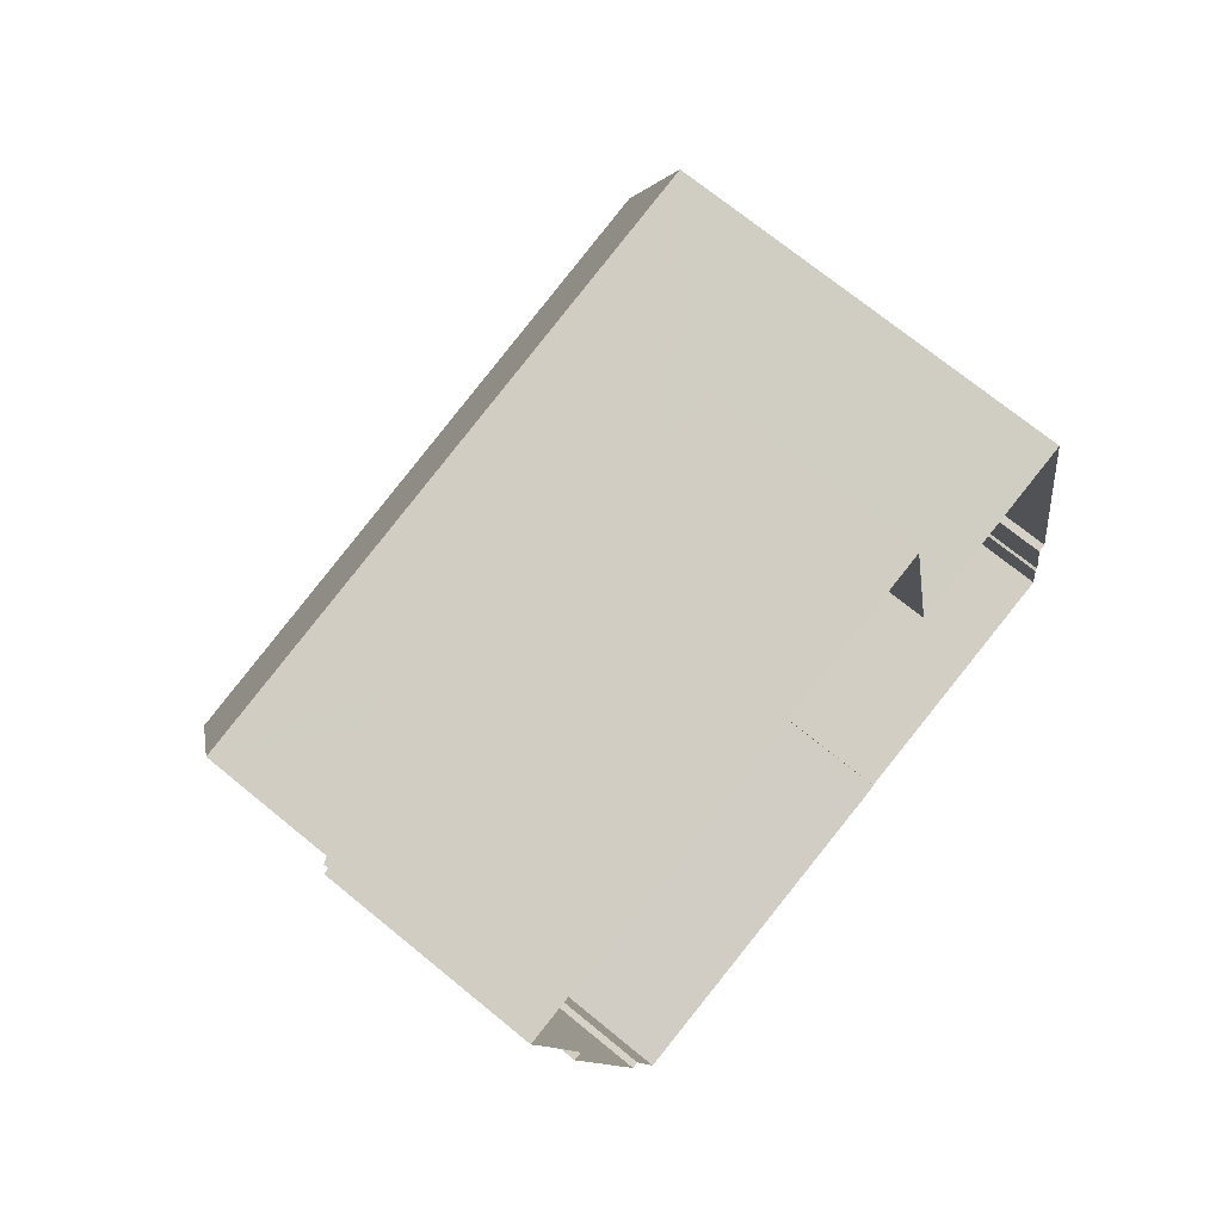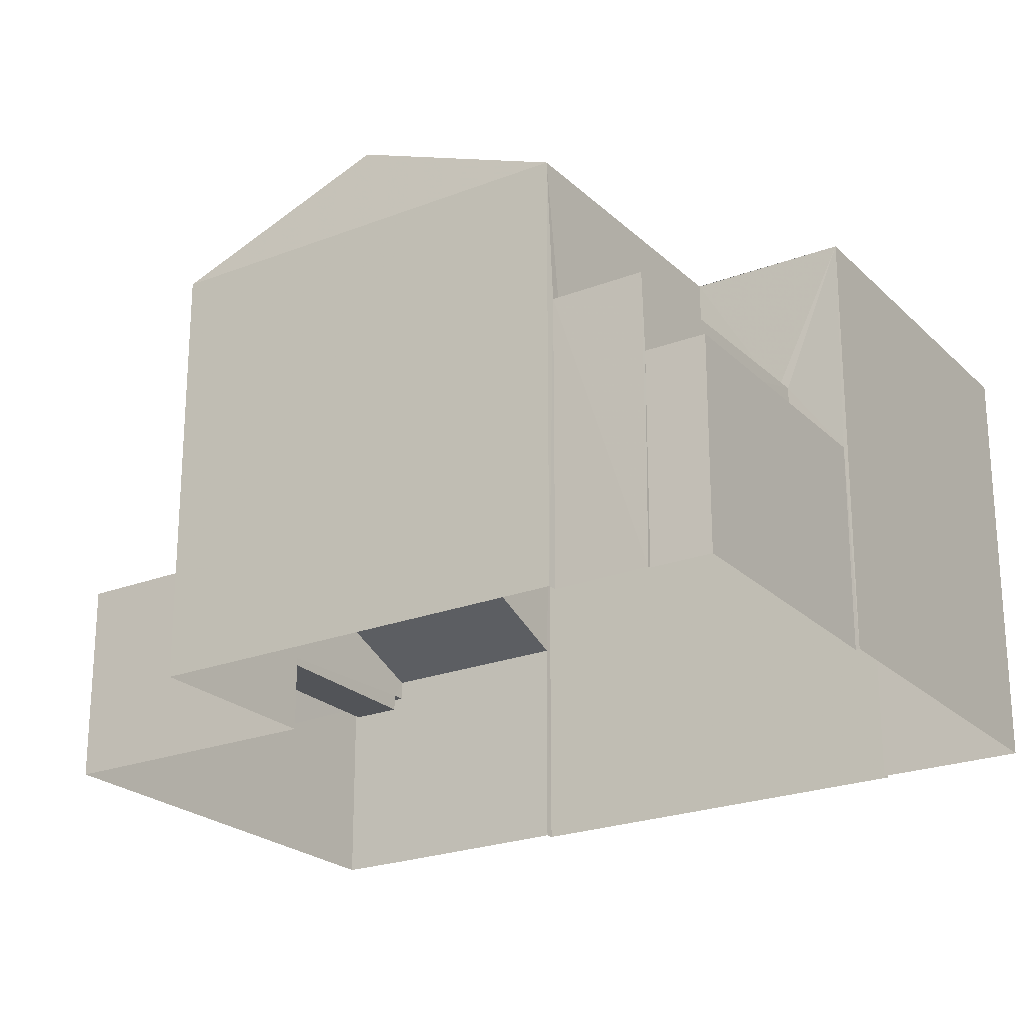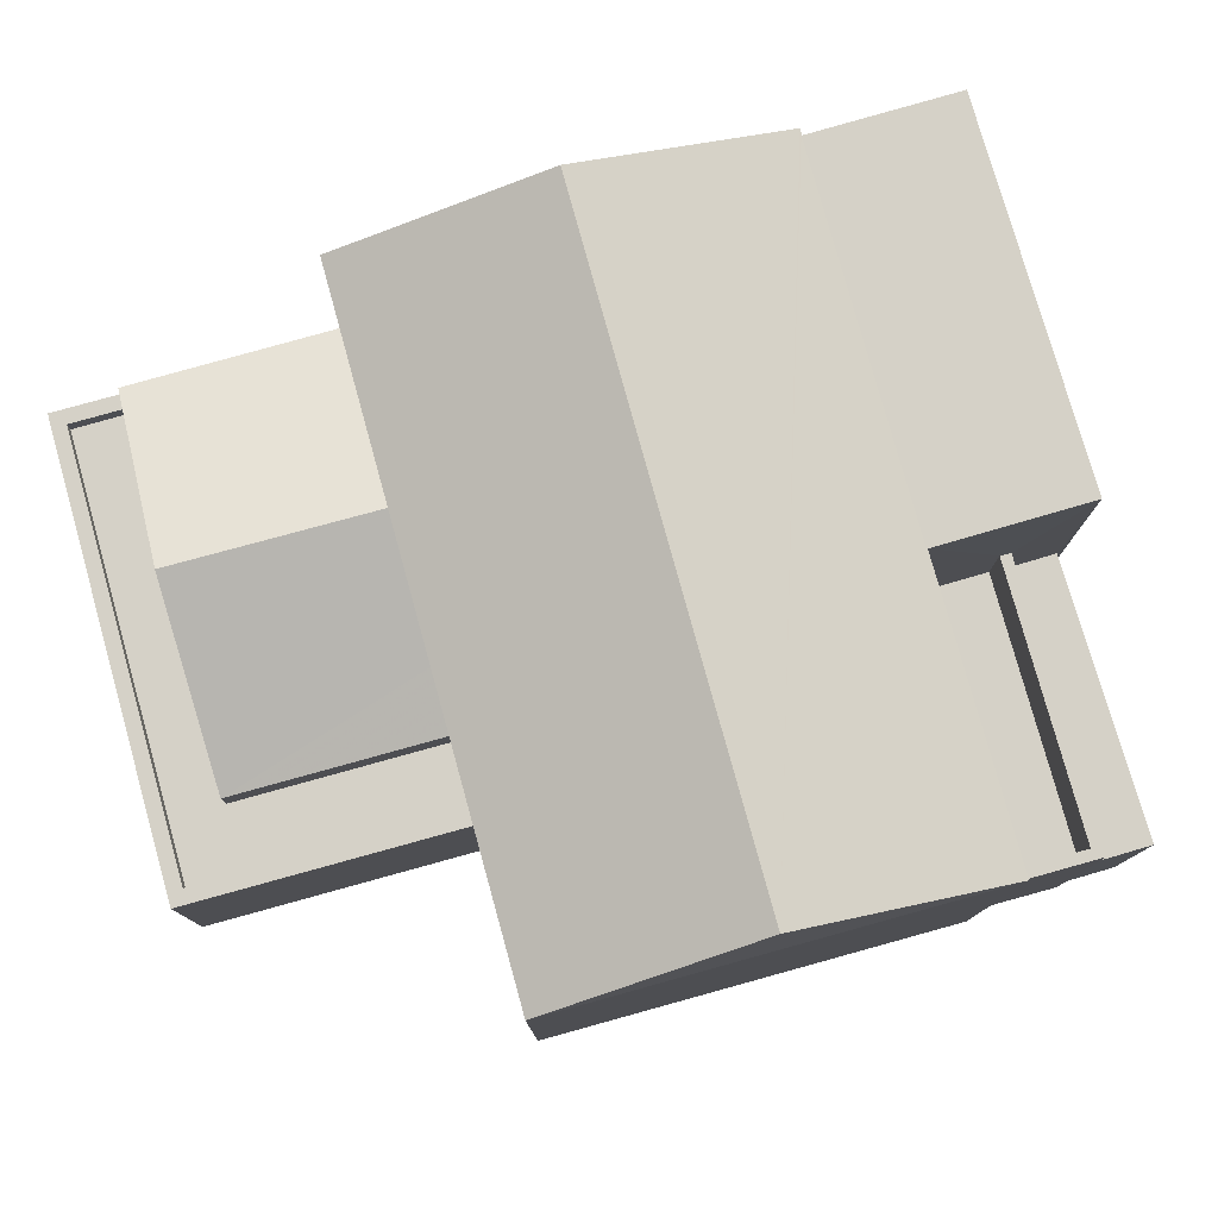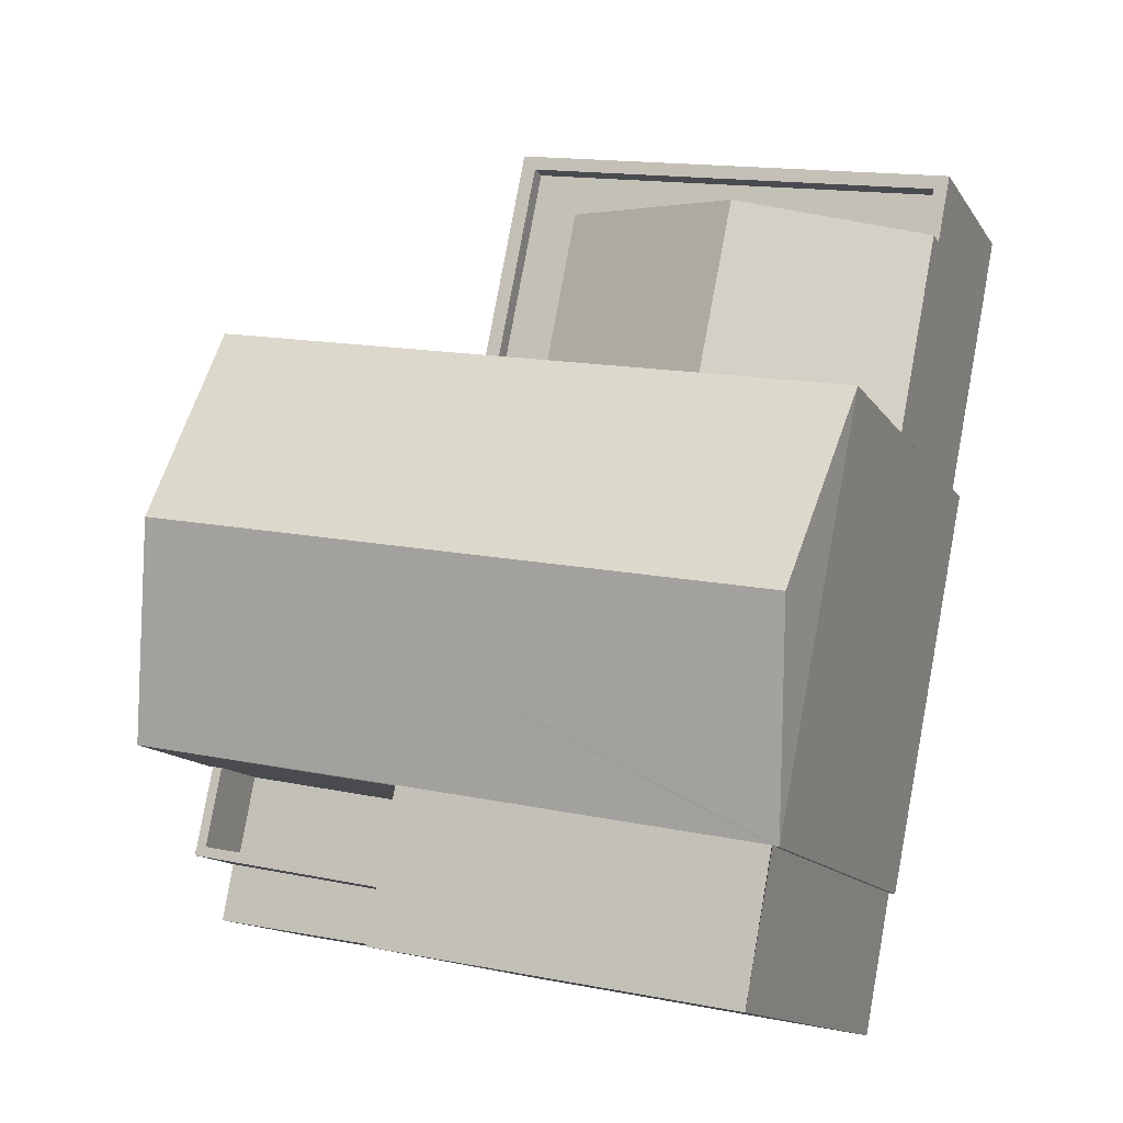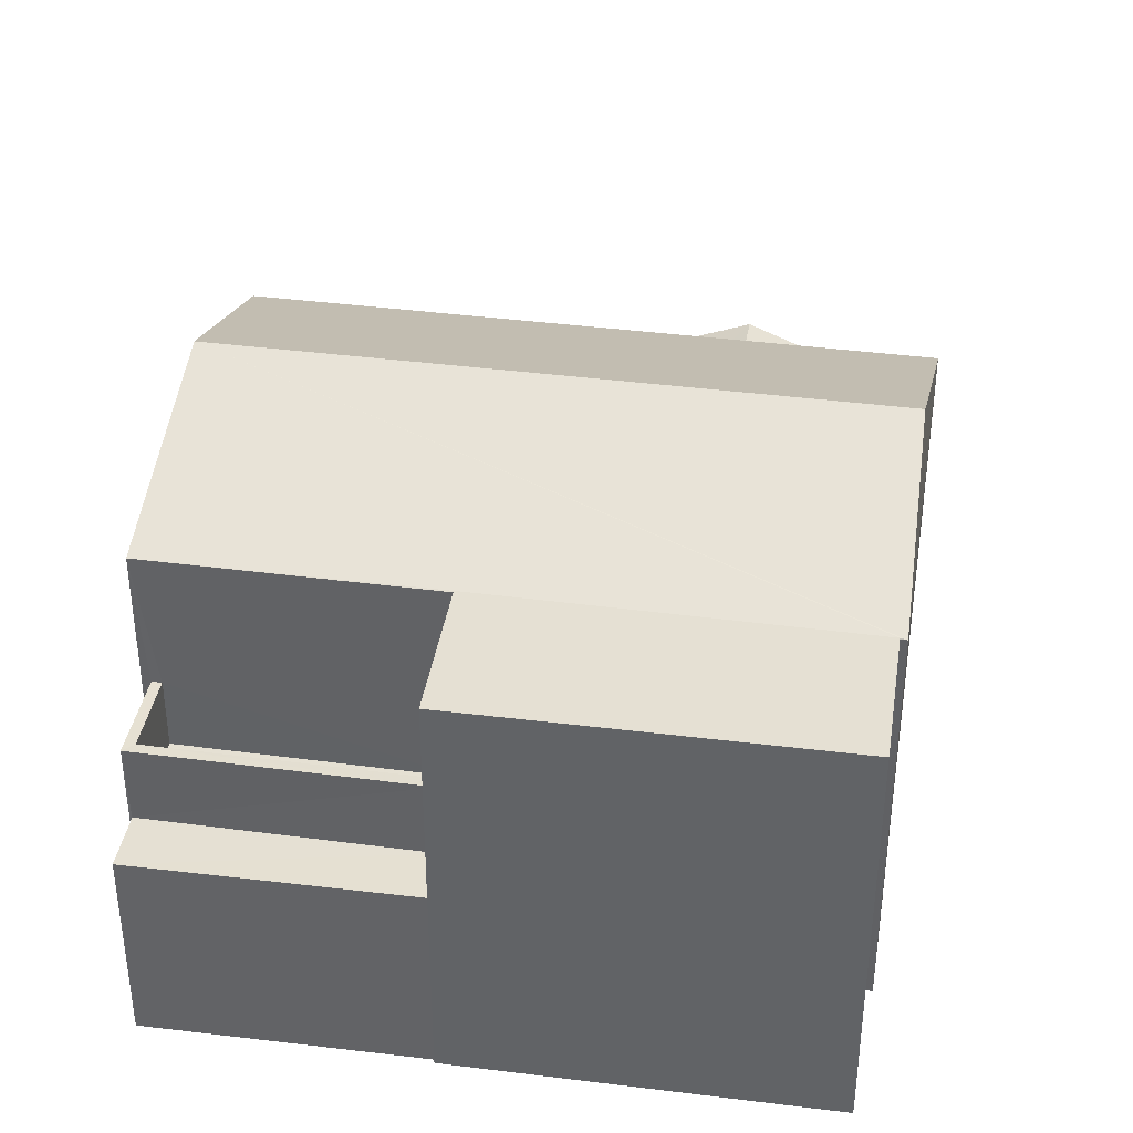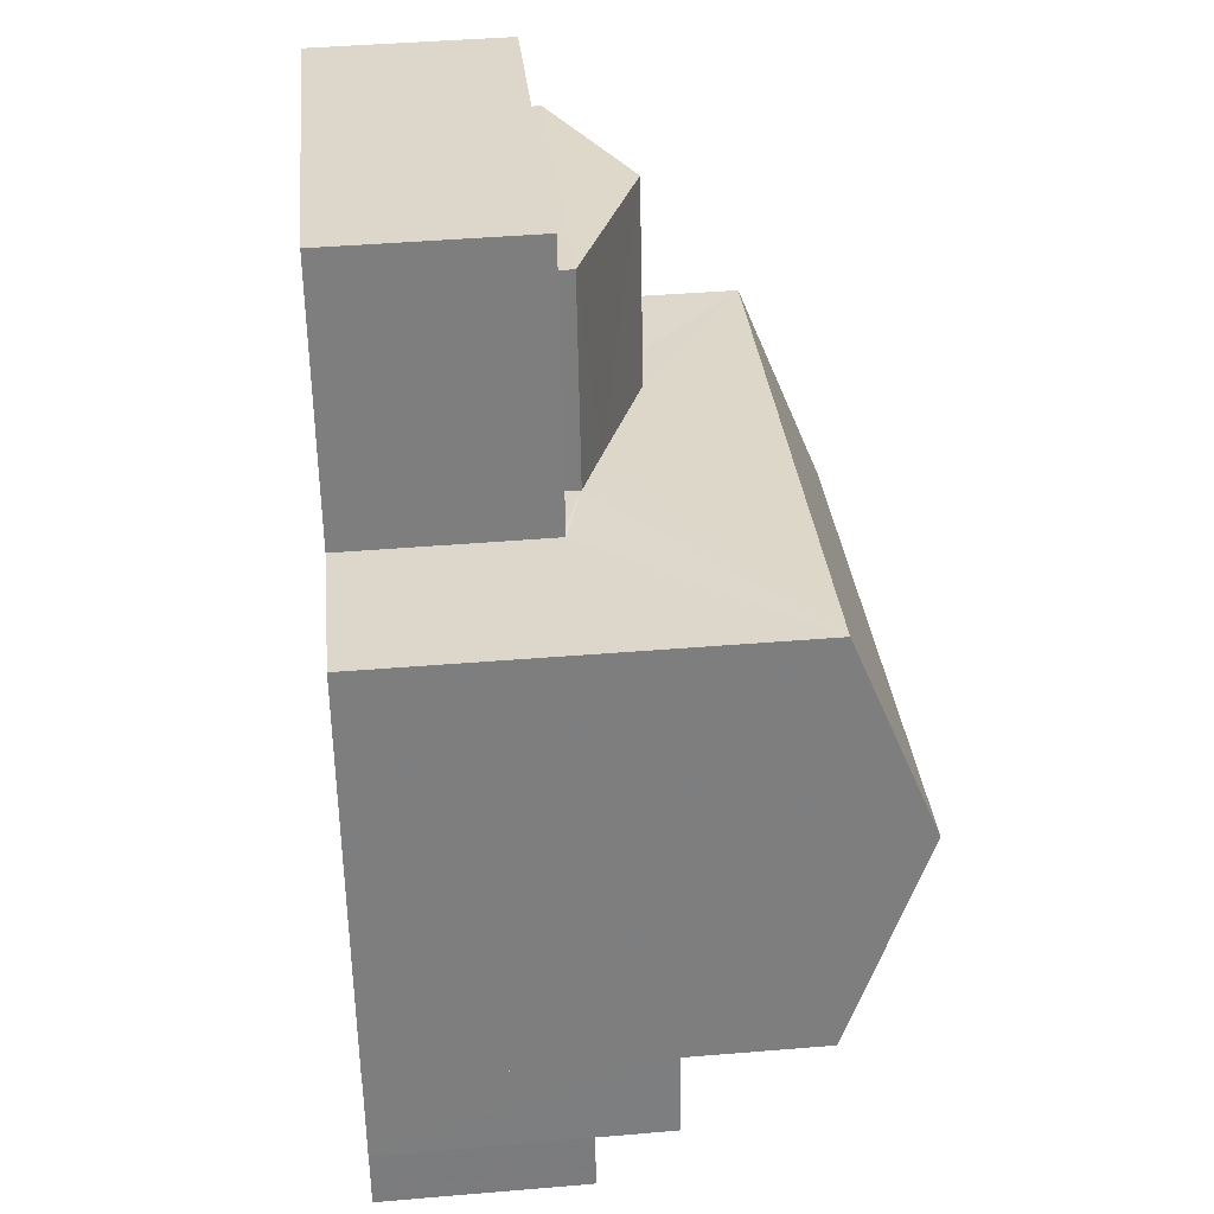
<metadata>
{"format":"obj","ext":"obj","renderer":"f3d","projection":"perspective","resolution":1024,"background":"white","views":[{"elev":71.0,"azim":129.4,"up":"+Y"},{"elev":-23.2,"azim":-67.8,"up":"+Z"},{"elev":79.3,"azim":-116.7,"up":"+Z"},{"elev":-13.5,"azim":21.3,"up":"+Y"},{"elev":38.0,"azim":-1.7,"up":"+Z"},{"elev":42.3,"azim":-95.5,"up":"+Y"}]}
</metadata>
<code>
v -8.958e+04 -9.941e+04 6.536
v -8.958e+04 -9.941e+04 6.536
v -8.958e+04 -9.94e+04 6.536
v -8.957e+04 -9.94e+04 6.534
v -8.958e+04 -9.941e+04 6.535
v -8.958e+04 -9.94e+04 6.535
v -8.957e+04 -9.94e+04 6.534
v -8.958e+04 -9.941e+04 6.536
v -8.958e+04 -9.941e+04 6.536
v -8.958e+04 -9.941e+04 6.536
v -8.958e+04 -9.941e+04 6.536
v -8.957e+04 -9.941e+04 6.535
v -8.958e+04 -9.941e+04 6.536
v -8.957e+04 -9.941e+04 6.535
v -8.957e+04 -9.941e+04 6.535
v -8.957e+04 -9.941e+04 6.535
v -8.957e+04 -9.94e+04 6.534
v -8.957e+04 -9.941e+04 6.535
v -8.958e+04 -9.941e+04 9.356
v -8.958e+04 -9.941e+04 9.357
v -8.958e+04 -9.941e+04 9.356
v -8.958e+04 -9.941e+04 9.357
v -8.958e+04 -9.941e+04 12.36
v -8.957e+04 -9.941e+04 12.36
v -8.957e+04 -9.941e+04 12.36
v -8.958e+04 -9.941e+04 12.36
v -8.958e+04 -9.941e+04 10.43
v -8.958e+04 -9.941e+04 10.43
v -8.958e+04 -9.941e+04 10.43
v -8.958e+04 -9.941e+04 10.43
v -8.958e+04 -9.941e+04 10.43
v -8.958e+04 -9.941e+04 10.43
v -8.958e+04 -9.941e+04 9.989
v -8.957e+04 -9.94e+04 10.72
v -8.958e+04 -9.94e+04 9.671
v -8.958e+04 -9.941e+04 9.671
v -8.957e+04 -9.941e+04 10.72
v -8.958e+04 -9.941e+04 13.52
v -8.958e+04 -9.94e+04 12.35
v -8.958e+04 -9.941e+04 12.35
v -8.958e+04 -9.941e+04 9.431
v -8.958e+04 -9.941e+04 9.432
v -8.958e+04 -9.941e+04 9.432
v -8.958e+04 -9.941e+04 9.431
v -8.957e+04 -9.941e+04 13.52
v -8.957e+04 -9.941e+04 12.35
v -8.957e+04 -9.941e+04 12.35
v -8.957e+04 -9.941e+04 10.46
v -8.957e+04 -9.94e+04 9.67
v -8.957e+04 -9.941e+04 9.669
v -8.957e+04 -9.941e+04 12.35
v -8.958e+04 -9.941e+04 12.35
v -8.957e+04 -9.94e+04 9.385
v -8.957e+04 -9.94e+04 9.385
v -8.957e+04 -9.94e+04 9.385
v -8.958e+04 -9.941e+04 9.386
v -8.958e+04 -9.94e+04 9.386
v -8.958e+04 -9.941e+04 9.386
v -8.957e+04 -9.94e+04 9.385
v -8.958e+04 -9.94e+04 9.386
v -8.957e+04 -9.94e+04 9.135
v -8.957e+04 -9.94e+04 9.135
v -8.958e+04 -9.94e+04 9.136
v -8.958e+04 -9.941e+04 9.136
v -8.958e+04 -9.941e+04 9.136
v -8.958e+04 -9.94e+04 9.136
f 1 2 3
f 4 5 6
f 1 3 5
f 4 6 7
f 8 9 1
f 10 8 11
f 12 13 11
f 14 15 16
f 12 11 16
f 17 18 4
f 14 16 18
f 18 5 4
f 11 1 5
f 8 1 11
f 11 5 16
f 16 5 18
f 19 20 21
f 19 22 20
f 23 24 25
f 26 23 25
f 27 28 29
f 29 28 30
f 27 31 28
f 30 28 32
f 33 34 35
f 36 33 35
f 33 37 34
f 38 39 40
f 41 42 43
f 44 41 43
f 39 45 46
f 47 45 38
f 38 45 39
f 48 49 34
f 37 48 34
f 48 50 49
f 51 47 25
f 52 26 40
f 26 25 38
f 40 26 38
f 25 47 38
f 53 54 55
f 56 57 58
f 54 59 55
f 58 57 60
f 55 59 60
f 57 55 60
f 61 62 63
f 64 63 65
f 65 63 66
f 63 62 66
f 24 13 12
f 24 23 13
f 6 59 7
f 6 60 59
f 42 28 43
f 42 32 28
f 44 43 28
f 31 44 28
f 16 15 47
f 51 16 47
f 35 64 36
f 35 63 64
f 21 13 23
f 23 26 52
f 21 11 13
f 52 41 31
f 27 19 21
f 41 44 31
f 31 27 23
f 27 21 23
f 52 31 23
f 8 10 20
f 22 8 20
f 50 17 49
f 50 18 17
f 54 7 59
f 54 4 7
f 19 27 22
f 8 22 9
f 9 22 29
f 22 27 29
f 65 66 57
f 56 65 57
f 30 1 9
f 29 30 9
f 16 51 12
f 12 51 24
f 51 25 24
f 5 3 58
f 3 39 58
f 18 50 14
f 37 39 46
f 64 65 56
f 14 50 46
f 36 39 33
f 64 56 36
f 33 39 37
f 48 37 46
f 50 48 46
f 56 58 36
f 58 39 36
f 46 45 47
f 61 63 53
f 4 54 17
f 63 35 53
f 17 54 49
f 53 35 49
f 54 53 49
f 40 3 2
f 40 39 3
f 5 60 6
f 5 58 60
f 62 57 66
f 62 55 57
f 42 41 32
f 1 30 2
f 41 52 32
f 2 30 40
f 32 52 40
f 30 32 40
f 11 20 10
f 11 21 20
f 34 49 35
f 14 46 47
f 15 14 47
f 61 55 62
f 61 53 55

</code>
